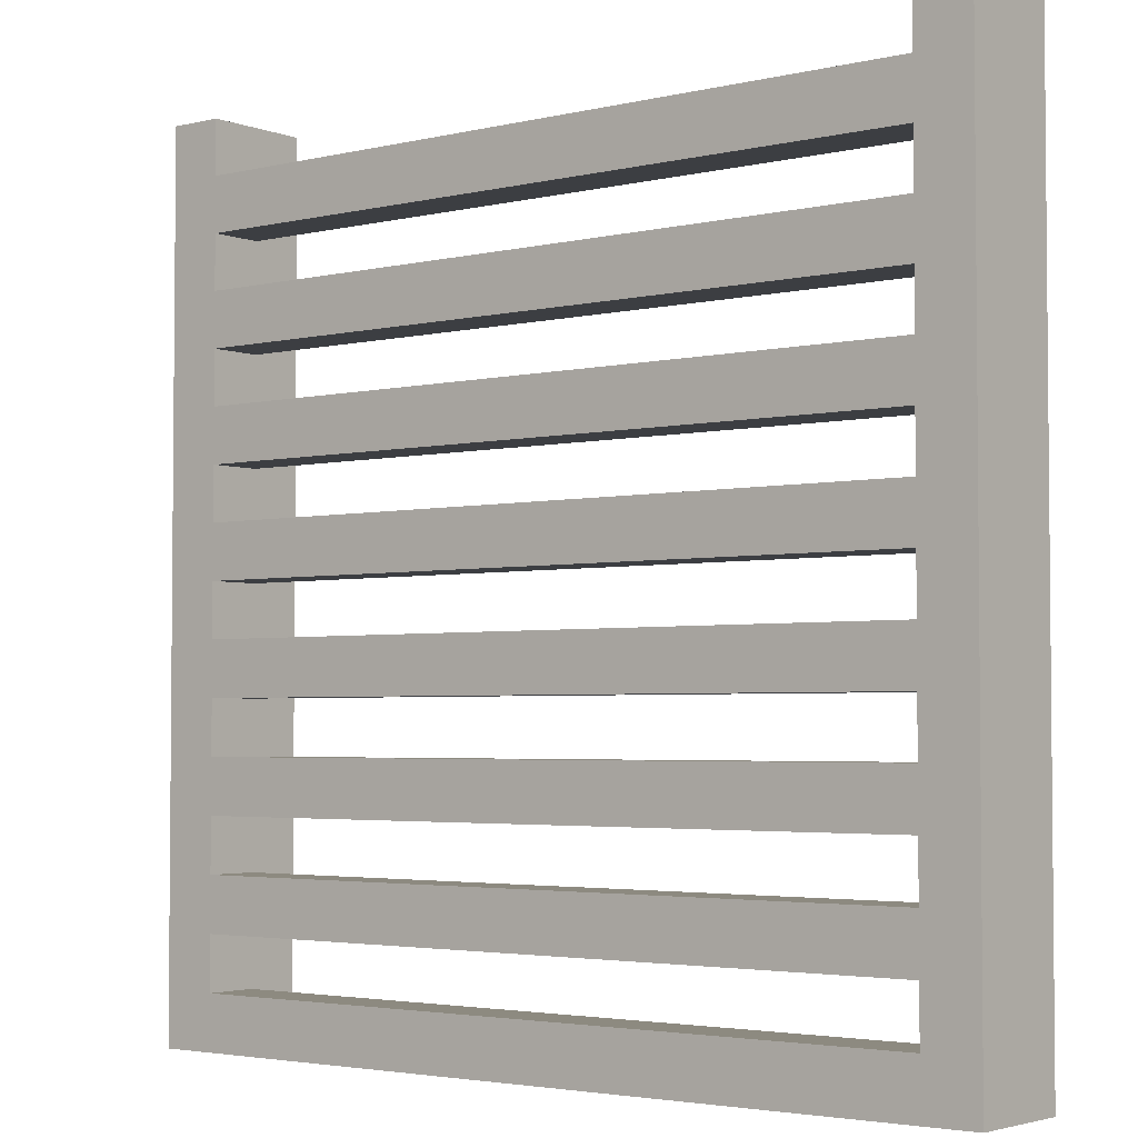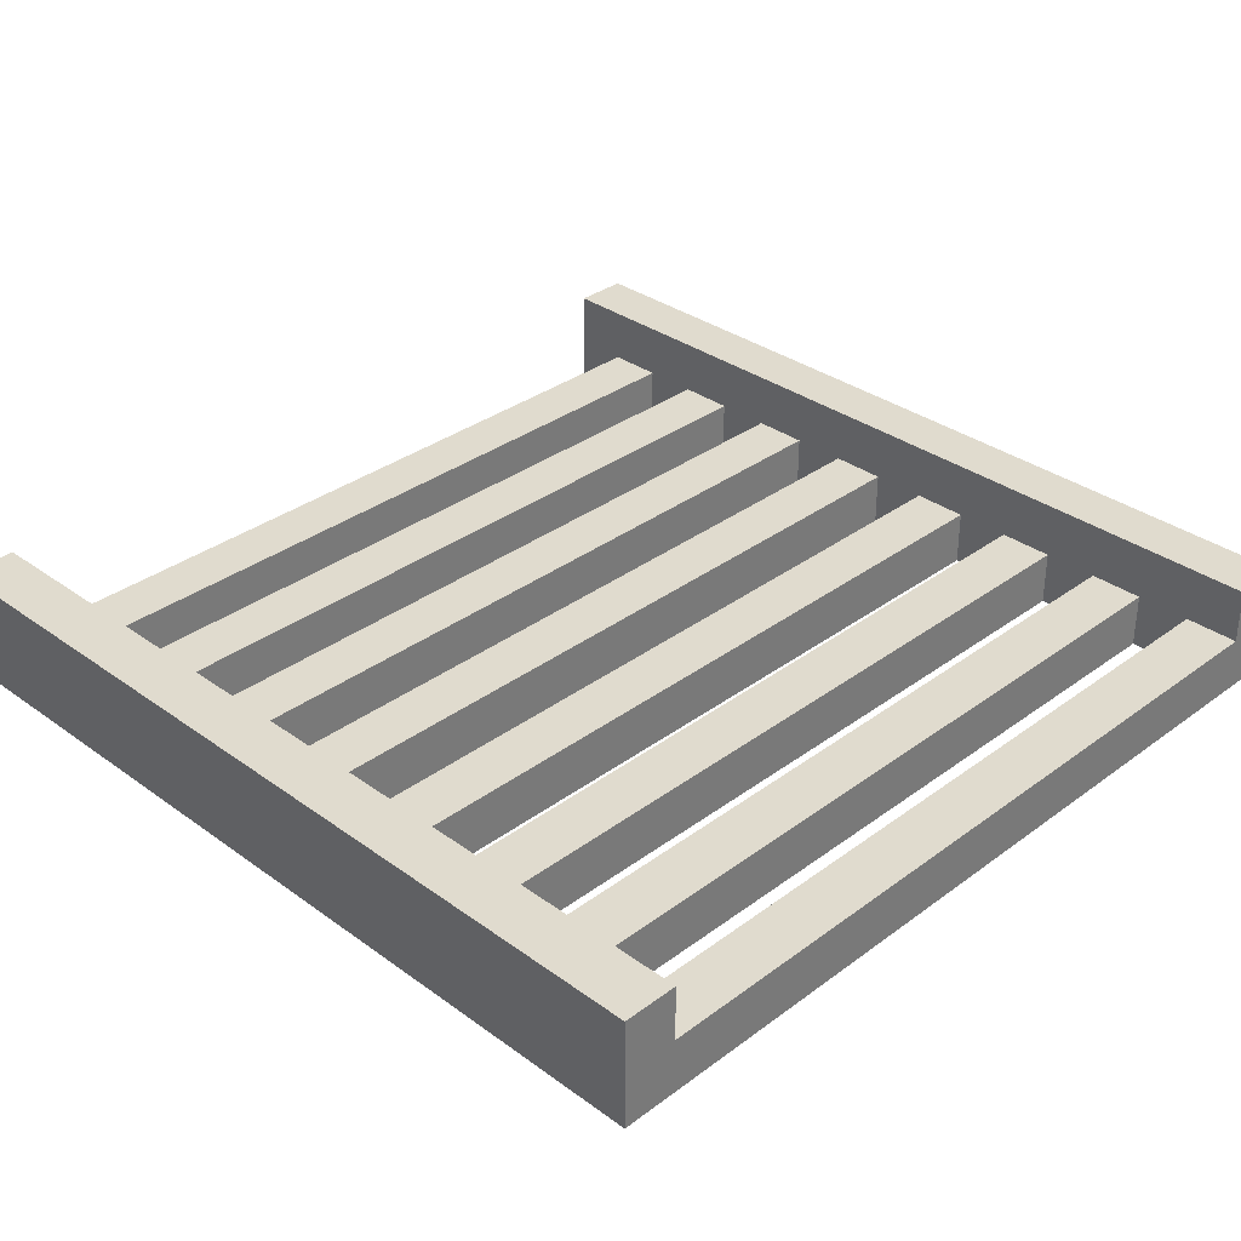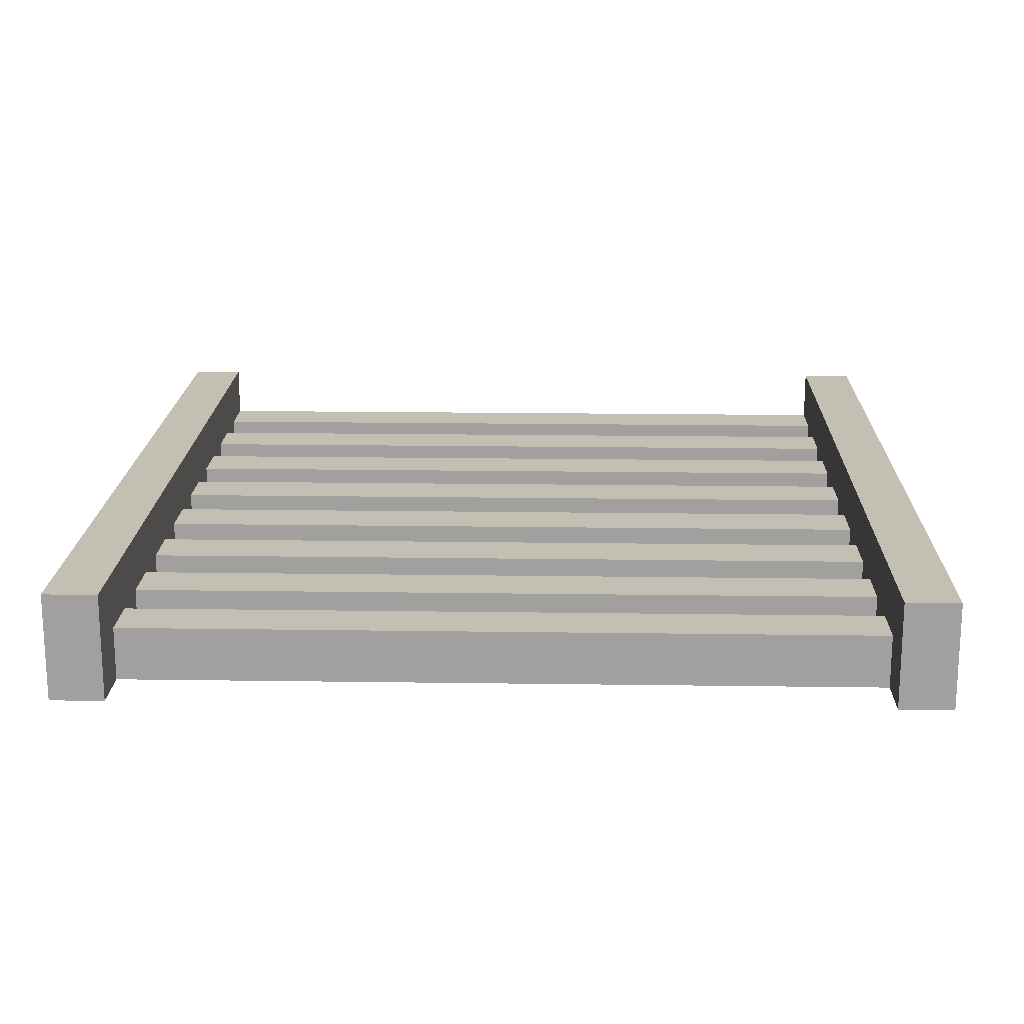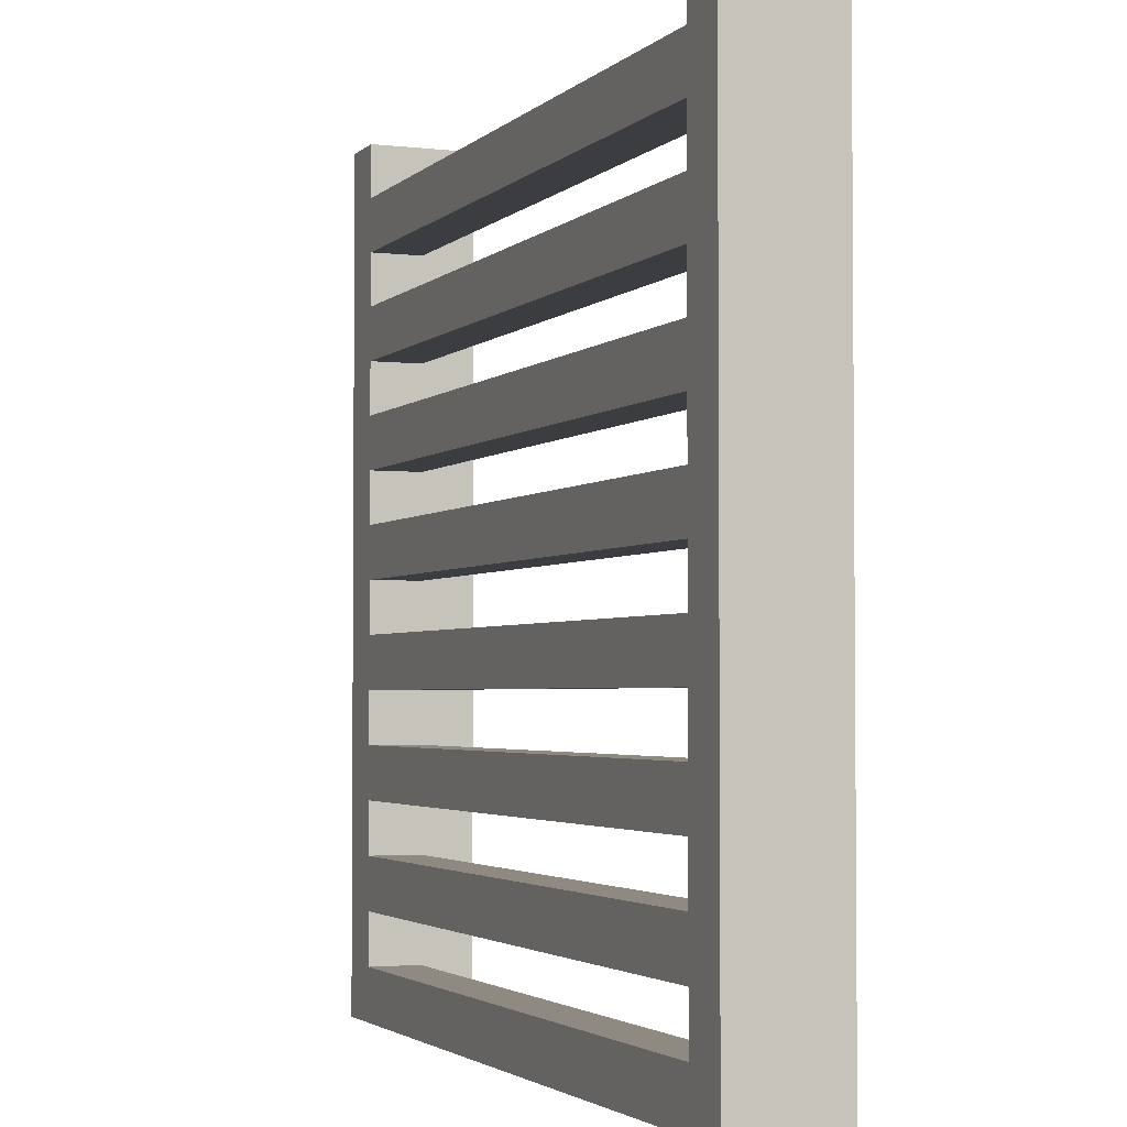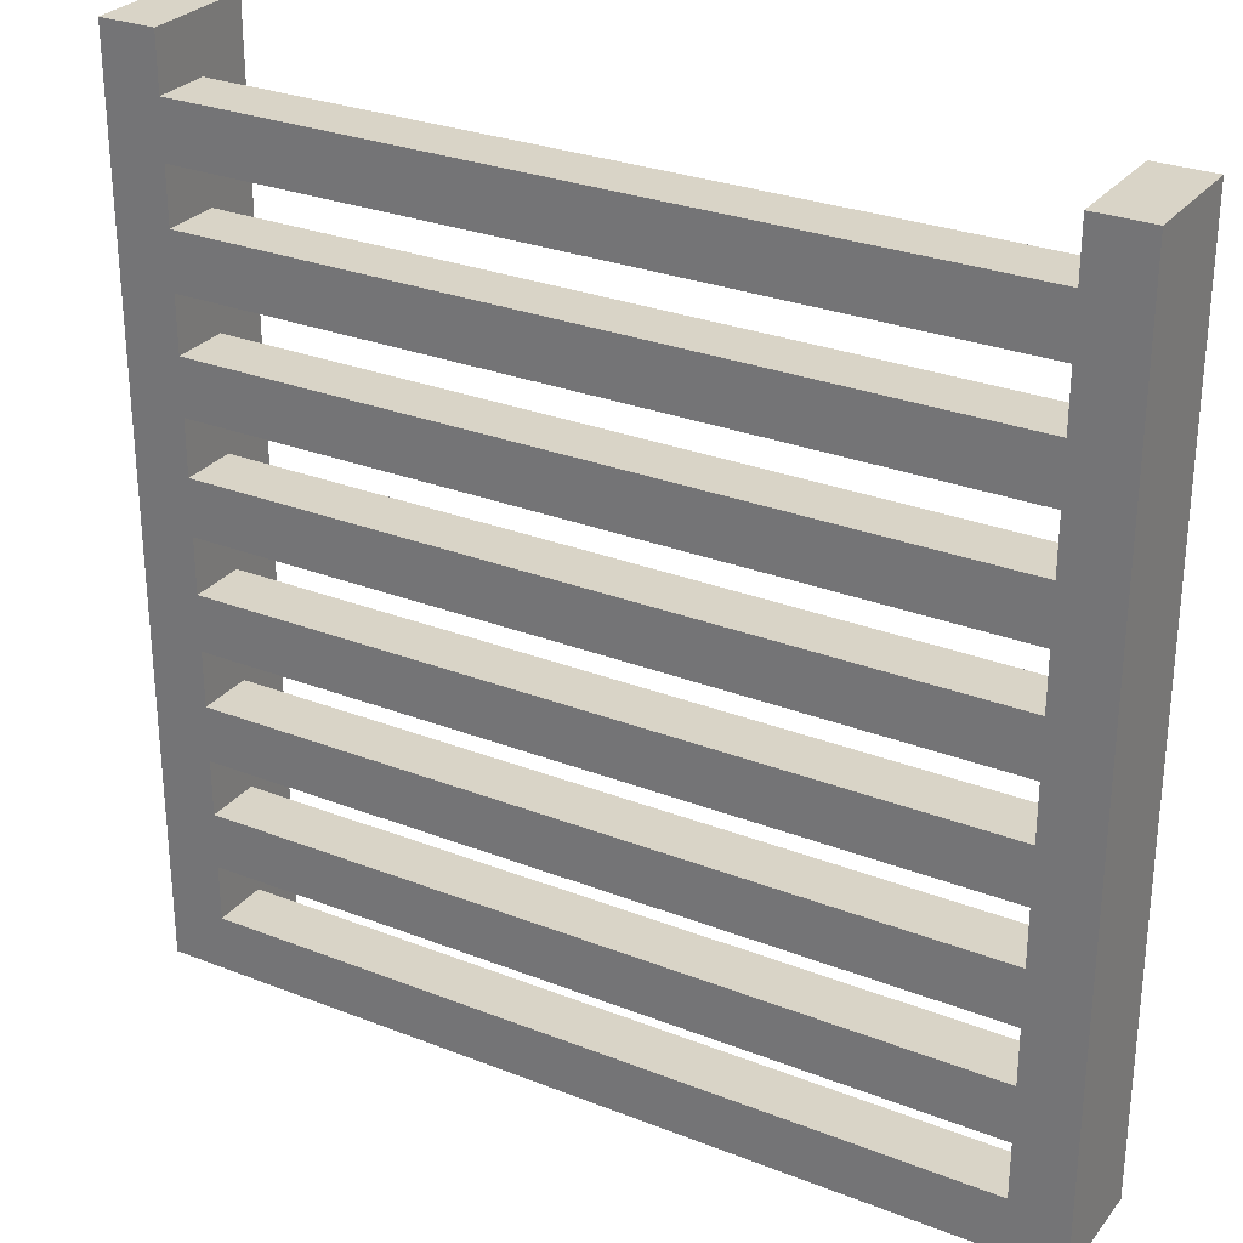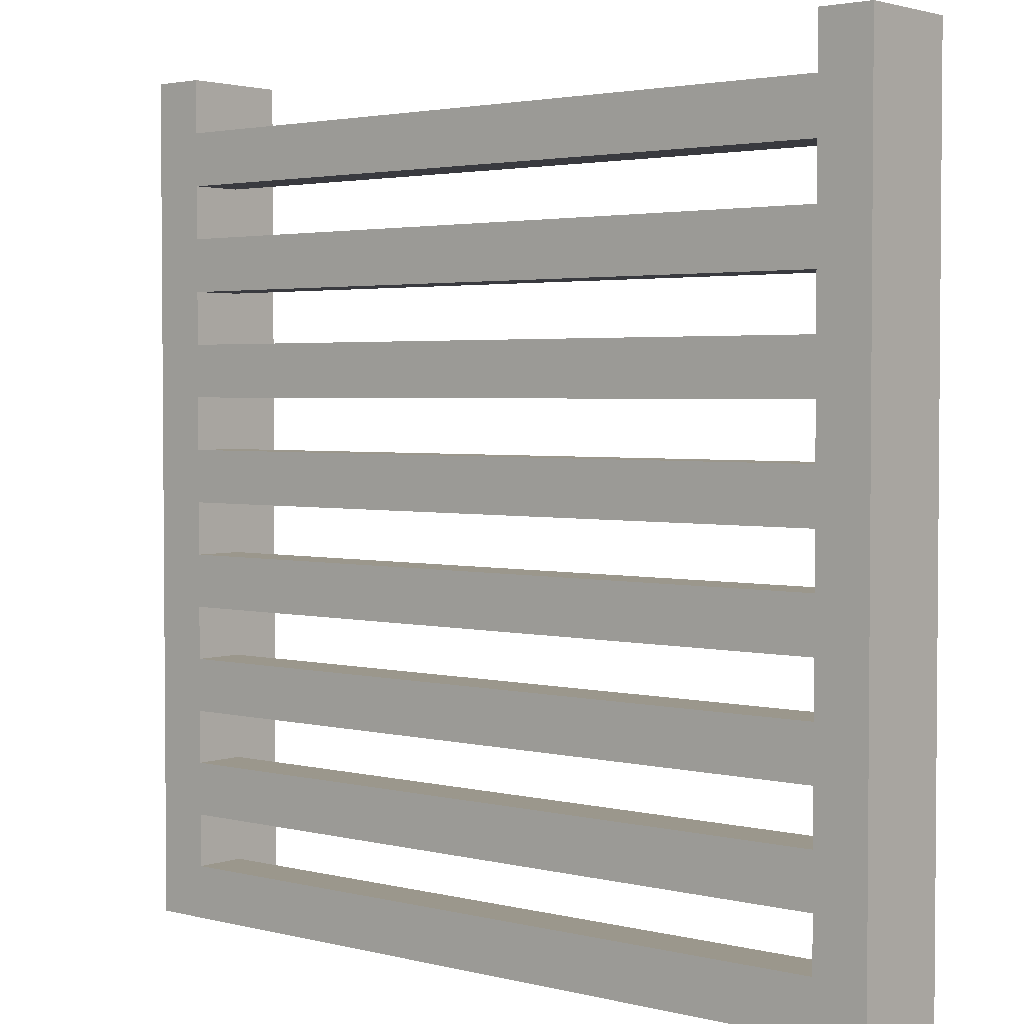
<metadata>
{"format":"obj","ext":"obj","renderer":"f3d","projection":"perspective","resolution":1024,"background":"white","views":[{"elev":-3.3,"azim":38.6,"up":"+Z"},{"elev":33.5,"azim":134.7,"up":"+Y"},{"elev":17.9,"azim":1.6,"up":"+Y"},{"elev":-2.8,"azim":68.2,"up":"+Z"},{"elev":28.6,"azim":30.5,"up":"+Z"},{"elev":2.8,"azim":40.4,"up":"+Z"}]}
</metadata>
<code>
o Cube
v 0 0 -0
v 1 0 0
v 1 0 1
v -0 0 1
v 0 0.125 -0
v 1 0.125 0
v 1 0.125 1
v -0 0.125 1
v 0.9375 0 0
v 0.9375 0 1
v 0.9375 0.125 0
v 0.9375 0.125 1
v 0.0625 0 1
v 0.0625 0.125 1
v 0.0625 0 -0
v 0.0625 0.125 -0
v 0.9375 0.0625 0
v 0.9375 0.0625 1
v 0.0625 0.0625 1
v 0.0625 0.0625 -0
v -0 0 0.9375
v 1 0 0.9375
v 0 0.125 0.9375
v 1 0.125 0.9375
v 0.9375 0.125 0.9375
v 0.9375 0 0.9375
v 0.0625 0 0.9375
v 0.0625 0.125 0.9375
v 0.9375 0.0625 0.9375
v 0.0625 0.0625 0.9375
v 0.9375 0.125 0.875
v 0.0625 0.125 0.875
v 0.9375 0.0625 0.875
v 0.0625 0.0625 0.875
v 0 0 0.875
v 1 0 0.875
v 0 0.125 0.875
v 1 0.125 0.875
v 0.9375 0 0.875
v 0.0625 0 0.875
v 0.9375 0.125 0.8125
v 0.0625 0.125 0.8125
v 0.9375 0.0625 0.8125
v 0.0625 0.0625 0.8125
v 0 0 0.8125
v 1 0 0.8125
v 0 0.125 0.8125
v 1 0.125 0.8125
v 0.9375 0 0.8125
v 0.0625 0 0.8125
v 0.9375 0.125 0.75
v 0.0625 0.125 0.75
v 0.9375 0.0625 0.75
v 0.0625 0.0625 0.75
v 0 0 0.75
v 1 0 0.75
v 0 0.125 0.75
v 1 0.125 0.75
v 0.9375 0 0.75
v 0.0625 0 0.75
v 0.9375 0.125 0.6875
v 0.0625 0.125 0.6875
v 0.9375 0.0625 0.6875
v 0.0625 0.0625 0.6875
v 0 0 0.6875
v 1 0 0.6875
v 0 0.125 0.6875
v 1 0.125 0.6875
v 0.9375 0 0.6875
v 0.0625 0 0.6875
v 0.9375 0.125 0.625
v 0.0625 0.125 0.625
v 0.9375 0.0625 0.625
v 0.0625 0.0625 0.625
v 0 0 0.625
v 1 0 0.625
v 0 0.125 0.625
v 1 0.125 0.625
v 0.9375 0 0.625
v 0.0625 0 0.625
v 0.9375 0.125 0.5625
v 0.0625 0.125 0.5625
v 0.9375 0.0625 0.5625
v 0.0625 0.0625 0.5625
v 0 0 0.5625
v 1 0 0.5625
v 0 0.125 0.5625
v 1 0.125 0.5625
v 0.9375 0 0.5625
v 0.0625 0 0.5625
v 0.9375 0.125 0.5
v 0.0625 0.125 0.5
v 0.9375 0.0625 0.5
v 0.0625 0.0625 0.5
v 0 0 0.5
v 1 0 0.5
v 0 0.125 0.5
v 1 0.125 0.5
v 0.9375 0 0.5
v 0.0625 0 0.5
v 0.9375 0.125 0.4375
v 0.0625 0.125 0.4375
v 0.9375 0.0625 0.4375
v 0.0625 0.0625 0.4375
v 0 0 0.4375
v 1 0 0.4375
v 0 0.125 0.4375
v 1 0.125 0.4375
v 0.9375 0 0.4375
v 0.0625 0 0.4375
v 0.9375 0.125 0.375
v 0.0625 0.125 0.375
v 0.9375 0.0625 0.375
v 0.0625 0.0625 0.375
v 0 0 0.375
v 1 0 0.375
v 0 0.125 0.375
v 1 0.125 0.375
v 0.9375 0 0.375
v 0.0625 0 0.375
v 0.9375 0.125 0.1875
v 0.0625 0.125 0.1875
v 0.9375 0.0625 0.1875
v 0.0625 0.0625 0.1875
v 0 0 0.1875
v 1 0 0.1875
v 0 0.125 0.1875
v 1 0.125 0.1875
v 0.9375 0 0.1875
v 0.0625 0 0.1875
v 0 0 0.3125
v 1 0 0.3125
v 0 0.125 0.3125
v 1 0.125 0.3125
v 0.9375 0 0.3125
v 0.0625 0 0.3125
v 0.9375 0.125 0.3125
v 0.0625 0.125 0.3125
v 0.9375 0.0625 0.3125
v 0.0625 0.0625 0.3125
v 0.9375 0.125 0.25
v 0.0625 0.125 0.25
v 0.9375 0.0625 0.25
v 0.0625 0.0625 0.25
v 0 0 0.25
v 1 0 0.25
v 0 0.125 0.25
v 1 0.125 0.25
v 0.9375 0 0.25
v 0.0625 0 0.25
v 0.9375 0.125 0.125
v 0.0625 0.125 0.125
v 0.9375 0.0625 0.125
v 0.0625 0.0625 0.125
v 0 0 0.125
v 1 0 0.125
v 0 0.125 0.125
v 1 0.125 0.125
v 0.9375 0 0.125
v 0.0625 0 0.125
v 0.9375 0.125 0.0625
v 0.0625 0.125 0.0625
v 0.9375 0.0625 0.0625
v 0.0625 0.0625 0.0625
v 0 0 0.0625
v 1 0 0.0625
v 0 0.125 0.0625
v 1 0.125 0.0625
v 0.9375 0 0.0625
v 0.0625 0 0.0625
f 26 22 3 10
f 25 12 7 24
f 9 11 6 2
f 22 24 7 3
f 13 14 8 4
f 23 21 4 8
f 3 7 12 10
f 161 11 17 163
f 21 27 13 4
f 23 8 14 28
f 1 5 16 15
f 32 28 30 34
f 9 15 20 17
f 28 14 19 30
f 34 30 29 33
f 37 23 28 32
f 35 40 27 21
f 40 39 26 27
f 12 25 29 18
f 37 35 21 23
f 36 38 24 22
f 31 25 24 38
f 39 36 22 26
f 49 46 36 39
f 41 31 38 48
f 46 48 38 36
f 47 45 35 37
f 45 50 40 35
f 47 37 32 42
f 42 32 34 44
f 25 31 33 29
f 52 42 44 54
f 54 44 43 53
f 57 47 42 52
f 55 60 50 45
f 60 59 49 50
f 57 55 45 47
f 56 58 48 46
f 51 41 48 58
f 59 56 46 49
f 31 41 43 33
f 69 66 56 59
f 61 51 58 68
f 66 68 58 56
f 67 65 55 57
f 65 70 60 55
f 67 57 52 62
f 62 52 54 64
f 41 51 53 43
f 72 62 64 74
f 74 64 63 73
f 77 67 62 72
f 75 80 70 65
f 80 79 69 70
f 77 75 65 67
f 76 78 68 66
f 71 61 68 78
f 79 76 66 69
f 51 61 63 53
f 89 86 76 79
f 81 71 78 88
f 86 88 78 76
f 87 85 75 77
f 85 90 80 75
f 87 77 72 82
f 82 72 74 84
f 61 71 73 63
f 92 82 84 94
f 94 84 83 93
f 97 87 82 92
f 95 100 90 85
f 100 99 89 90
f 97 95 85 87
f 96 98 88 86
f 91 81 88 98
f 99 96 86 89
f 71 81 83 73
f 109 106 96 99
f 101 91 98 108
f 106 108 98 96
f 107 105 95 97
f 105 110 100 95
f 107 97 92 102
f 102 92 94 104
f 81 91 93 83
f 112 102 104 114
f 114 104 103 113
f 117 107 102 112
f 115 120 110 105
f 120 119 109 110
f 117 115 105 107
f 116 118 108 106
f 111 101 108 118
f 119 116 106 109
f 91 101 103 93
f 135 132 116 119
f 137 111 118 134
f 132 134 118 116
f 133 131 115 117
f 131 136 120 115
f 133 117 112 138
f 138 112 114 140
f 101 111 113 103
f 152 122 124 154
f 154 124 123 153
f 157 127 122 152
f 155 160 130 125
f 160 159 129 130
f 157 155 125 127
f 156 158 128 126
f 151 121 128 158
f 159 156 126 129
f 141 121 123 143
f 111 137 139 113
f 142 138 140 144
f 144 140 139 143
f 147 133 138 142
f 145 150 136 131
f 150 149 135 136
f 147 145 131 133
f 146 148 134 132
f 141 137 134 148
f 149 146 132 135
f 129 126 146 149
f 121 141 148 128
f 126 128 148 146
f 127 125 145 147
f 125 130 150 145
f 127 147 142 122
f 122 142 144 124
f 137 141 143 139
f 169 166 156 159
f 161 151 158 168
f 166 168 158 156
f 167 165 155 157
f 165 170 160 155
f 167 157 152 162
f 162 152 154 164
f 121 151 153 123
f 16 162 164 20
f 20 164 163 17
f 5 167 162 16
f 1 15 170 165
f 15 9 169 170
f 5 1 165 167
f 2 6 168 166
f 11 161 168 6
f 9 2 166 169
f 151 161 163 153
f 164 170 169 163
f 124 130 129 123
f 140 136 135 139
f 104 110 109 103
f 84 90 89 83
f 64 70 69 63
f 50 49 43 44
f 30 27 26 29
f 159 160 154 153
f 149 150 144 143
f 119 120 114 113
f 99 100 94 93
f 79 80 74 73
f 60 54 53 59
f 40 34 33 39
f 27 30 19 13
f 50 44 34 40
f 60 70 64 54
f 90 84 74 80
f 110 104 94 100
f 136 140 114 120
f 144 150 130 124
f 170 164 154 160
f 169 159 153 163
f 143 123 129 149
f 135 119 113 139
f 109 99 93 103
f 89 79 73 83
f 69 59 53 63
f 49 39 33 43
f 26 10 18 29

</code>
